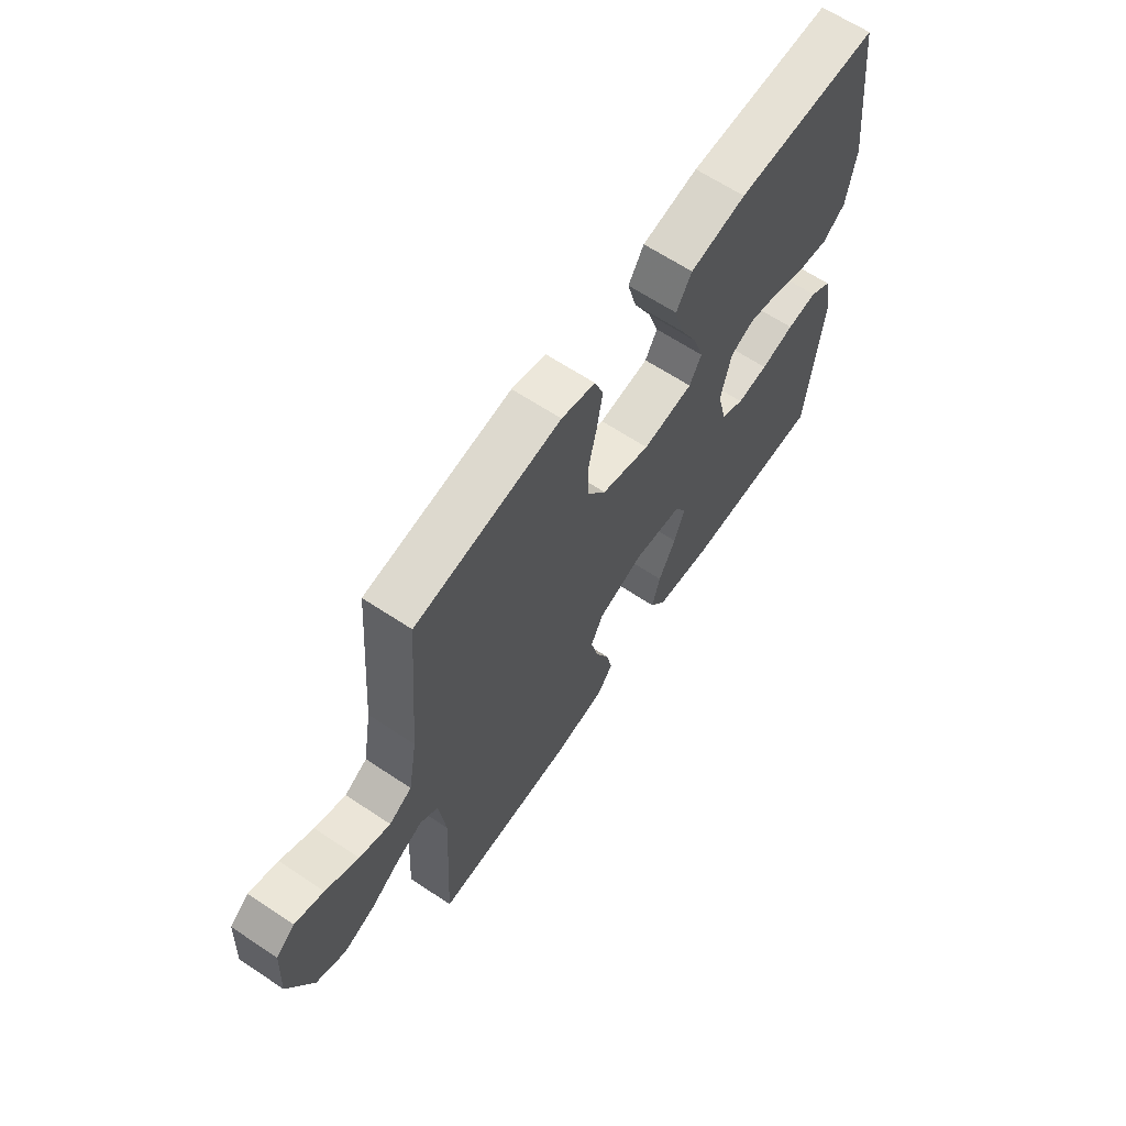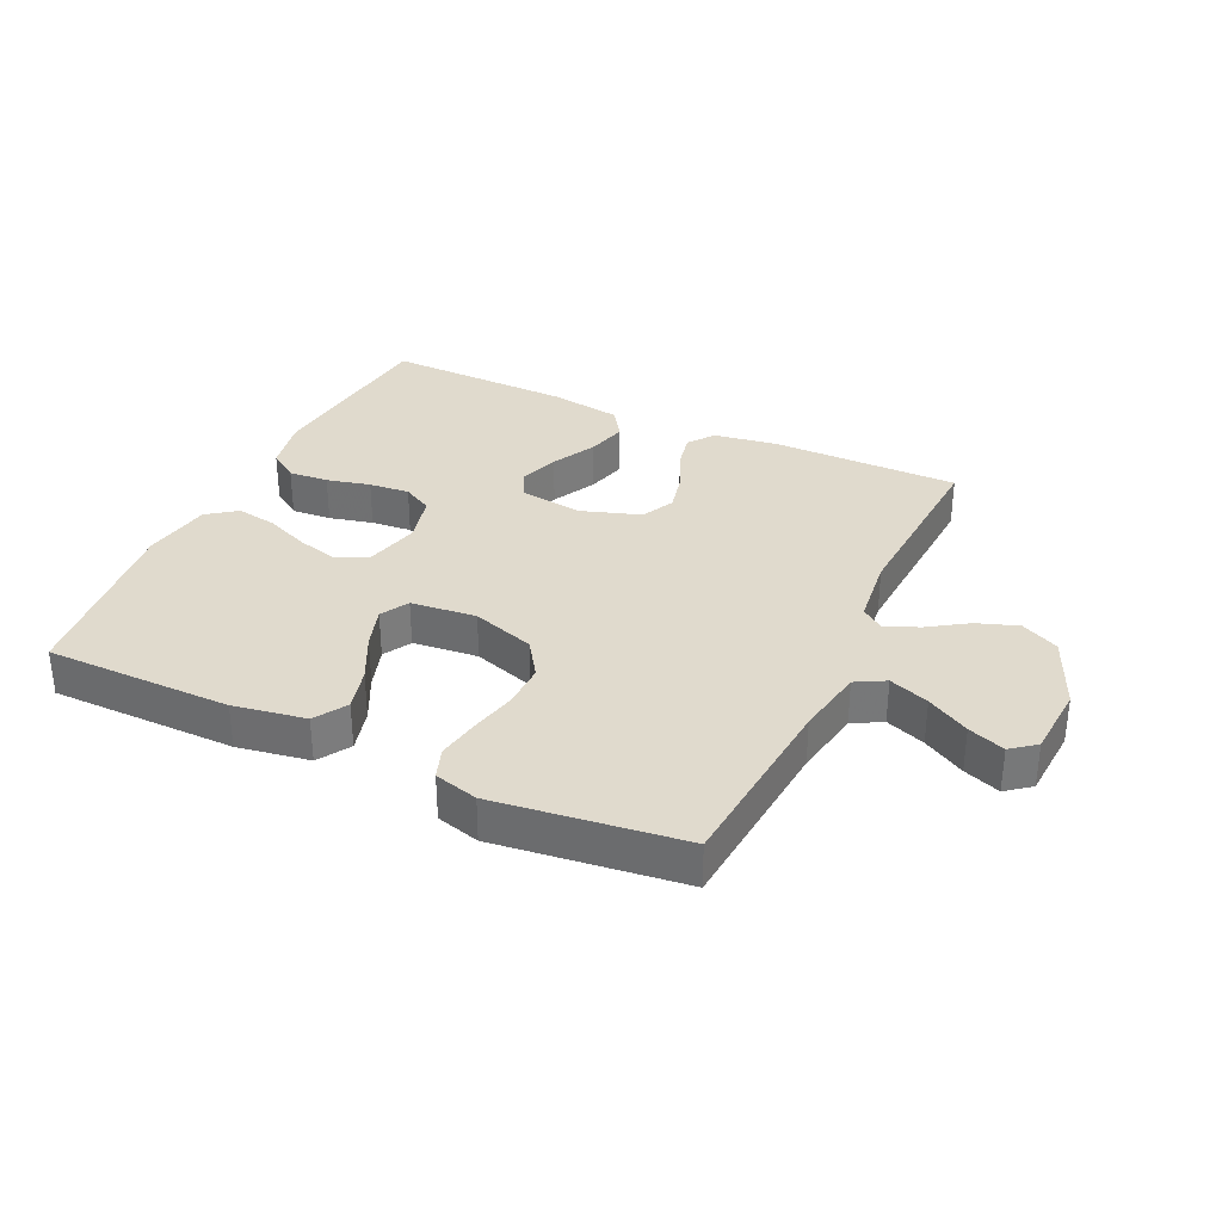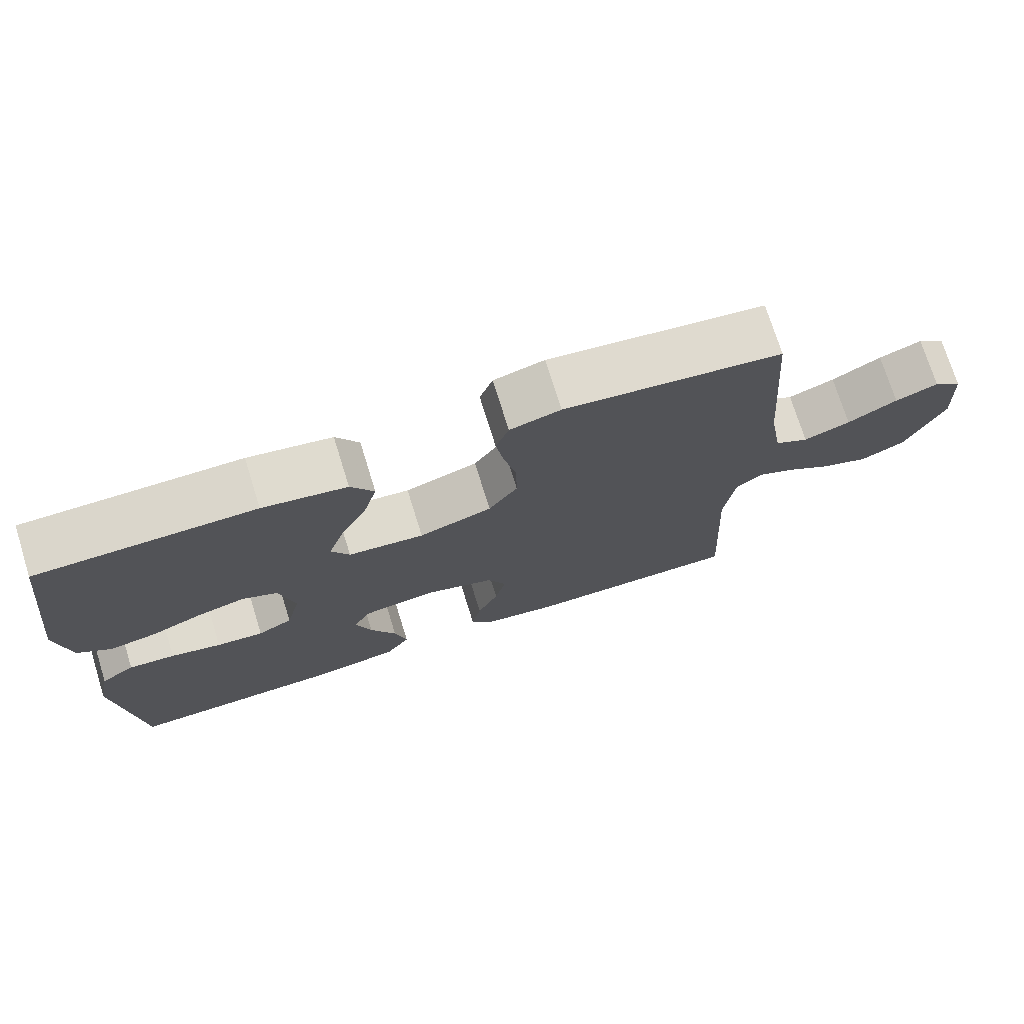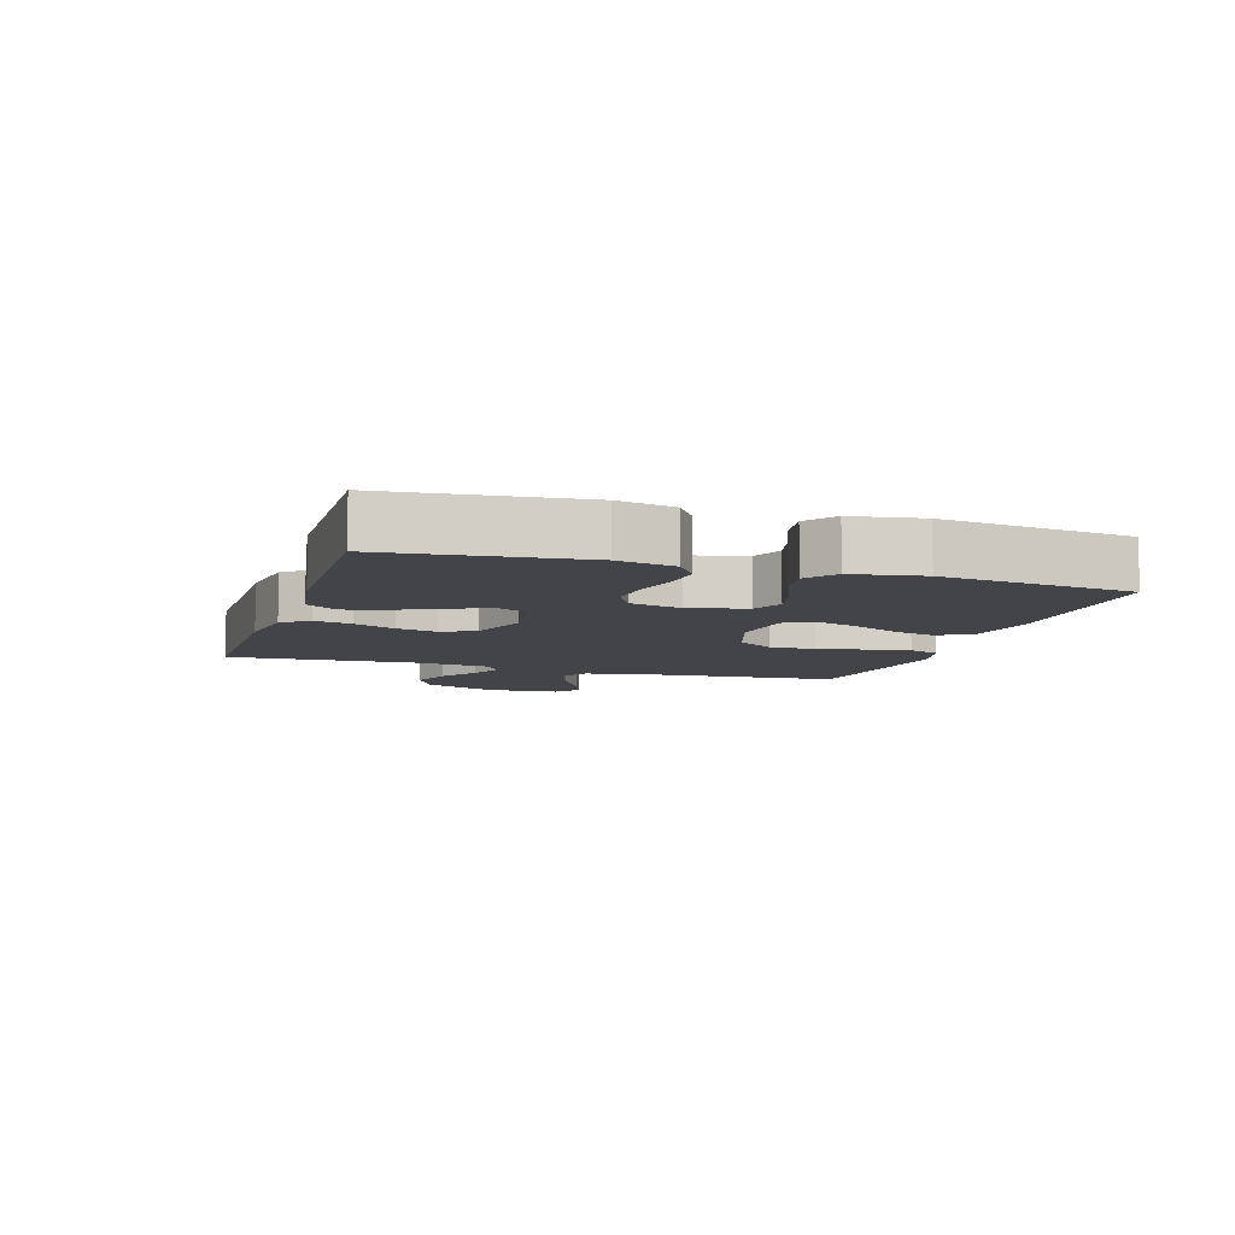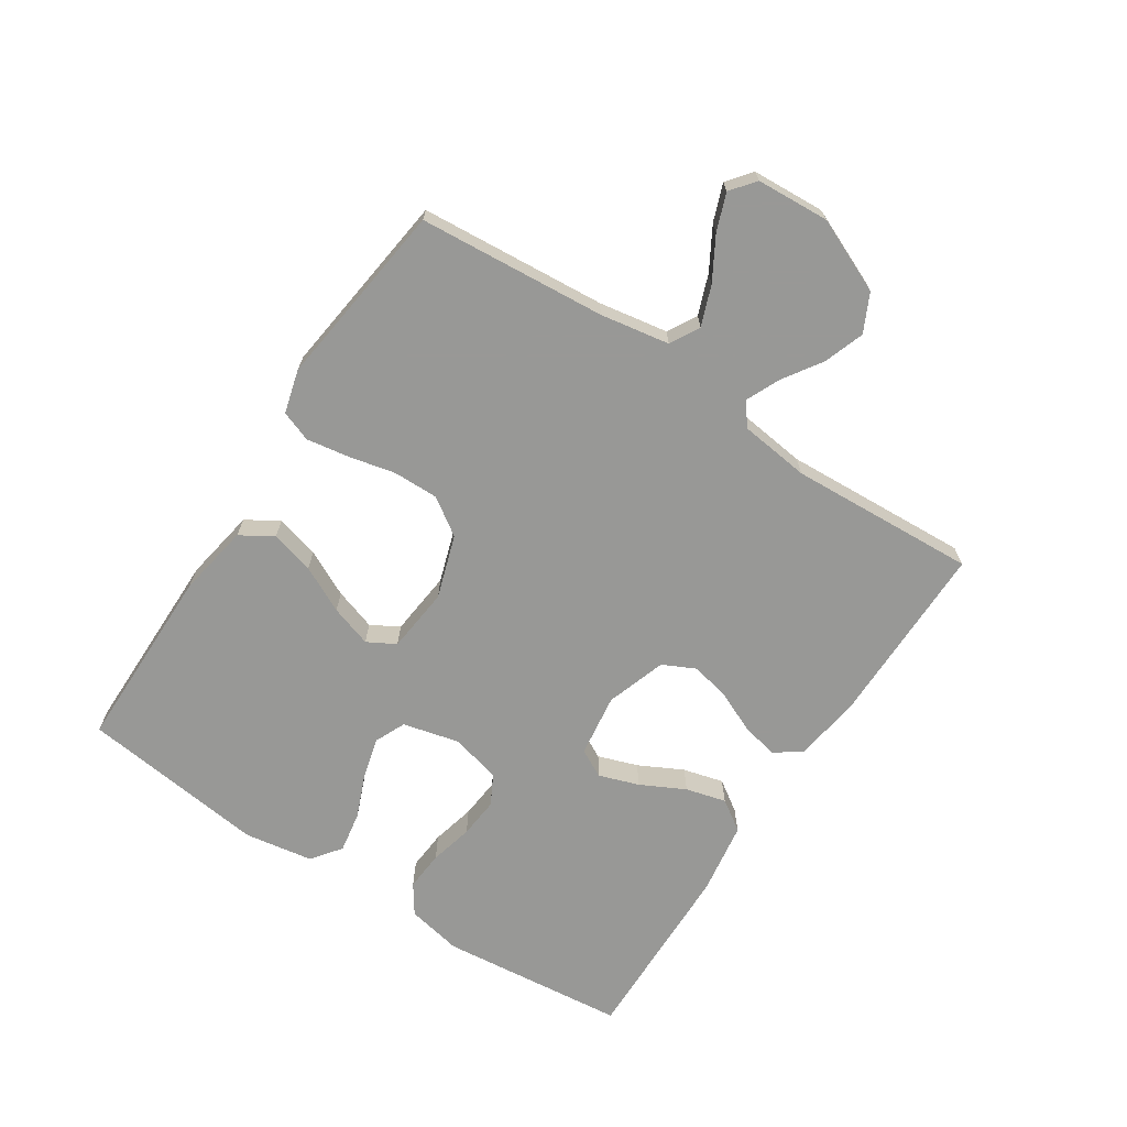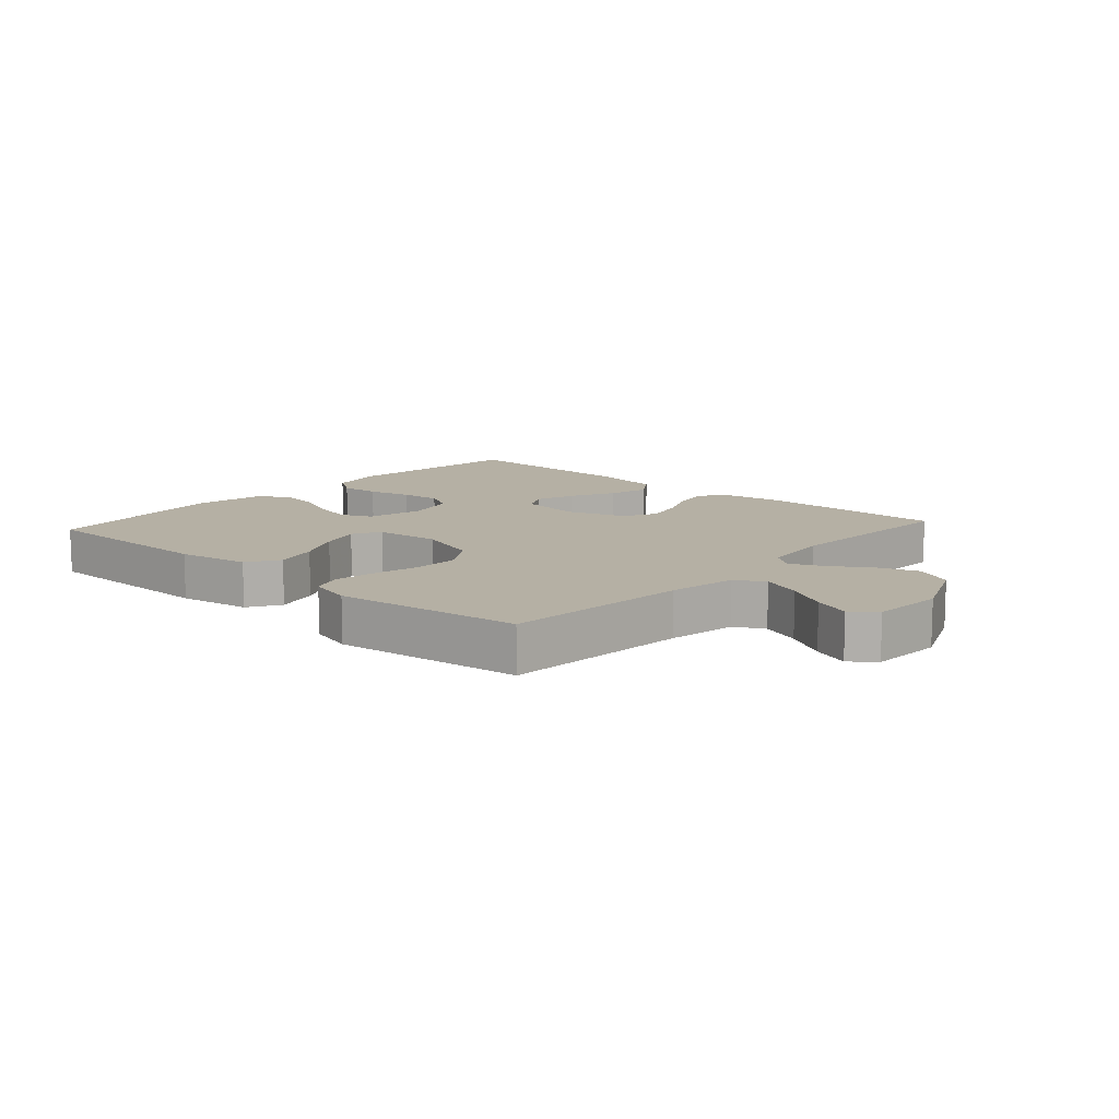
<metadata>
{"format":"obj","ext":"obj","renderer":"f3d","projection":"perspective","resolution":1024,"background":"white","views":[{"elev":64.3,"azim":123.9,"up":"+Z"},{"elev":33.0,"azim":25.3,"up":"+Y"},{"elev":73.7,"azim":-17.3,"up":"+Z"},{"elev":-8.1,"azim":-107.4,"up":"+Y"},{"elev":-68.5,"azim":56.8,"up":"+Y"},{"elev":11.6,"azim":41.9,"up":"+Y"}]}
</metadata>
<code>
v -0.5 0.07 0.5
v -0.2 0.07 0.501
v -0.084 0.07 0.481
v -0.052 0.07 0.429
v -0.071 0.07 0.359
v -0.108 0.07 0.285
v -0.13 0.07 0.218
v -0.105 0.07 0.173
v 0 0.07 0.162
v 0.101 0.07 0.195
v 0.141 0.07 0.254
v 0.14 0.07 0.327
v 0.123 0.07 0.402
v 0.112 0.07 0.47
v 0.13 0.07 0.519
v 0.2 0.07 0.538
v 0.5 0.07 0.5
v 0.524 0.07 0.2
v 0.543 0.07 0.089
v 0.59 0.07 0.063
v 0.654 0.07 0.087
v 0.722 0.07 0.126
v 0.781 0.07 0.148
v 0.82 0.07 0.117
v 0.827 0.07 0
v 0.776 0.07 -0.118
v 0.715 0.07 -0.148
v 0.65 0.07 -0.125
v 0.588 0.07 -0.084
v 0.535 0.07 -0.06
v 0.498 0.07 -0.087
v 0.484 0.07 -0.2
v 0.5 0.07 -0.5
v 0.2 0.07 -0.499
v 0.096 0.07 -0.483
v 0.065 0.07 -0.441
v 0.078 0.07 -0.382
v 0.107 0.07 -0.317
v 0.122 0.07 -0.253
v 0.096 0.07 -0.2
v 0 0.07 -0.168
v -0.101 0.07 -0.182
v -0.125 0.07 -0.227
v -0.103 0.07 -0.291
v -0.067 0.07 -0.362
v -0.05 0.07 -0.427
v -0.083 0.07 -0.476
v -0.2 0.07 -0.494
v -0.5 0.07 -0.5
v -0.531 0.07 -0.2
v -0.513 0.07 -0.111
v -0.466 0.07 -0.079
v -0.402 0.07 -0.084
v -0.332 0.07 -0.101
v -0.267 0.07 -0.107
v -0.219 0.07 -0.081
v -0.199 0.07 0
v -0.221 0.07 0.09
v -0.27 0.07 0.112
v -0.336 0.07 0.095
v -0.407 0.07 0.066
v -0.472 0.07 0.055
v -0.519 0.07 0.09
v -0.537 0.07 0.2
v -0.5 0 0.5
v -0.2 0 0.501
v -0.084 0 0.481
v -0.052 0 0.429
v -0.071 0 0.359
v -0.108 0 0.285
v -0.13 0 0.218
v -0.105 0 0.173
v 0 0 0.162
v 0.101 0 0.195
v 0.141 0 0.254
v 0.14 0 0.327
v 0.123 0 0.402
v 0.112 0 0.47
v 0.13 0 0.519
v 0.2 0 0.538
v 0.5 0 0.5
v 0.524 0 0.2
v 0.543 0 0.089
v 0.59 0 0.063
v 0.654 0 0.087
v 0.722 0 0.126
v 0.781 0 0.148
v 0.82 0 0.117
v 0.827 0 0
v 0.776 0 -0.118
v 0.715 0 -0.148
v 0.65 0 -0.125
v 0.588 0 -0.084
v 0.535 0 -0.06
v 0.498 0 -0.087
v 0.484 0 -0.2
v 0.5 0 -0.5
v 0.2 0 -0.499
v 0.096 0 -0.483
v 0.065 0 -0.441
v 0.078 0 -0.382
v 0.107 0 -0.317
v 0.122 0 -0.253
v 0.096 0 -0.2
v 0 0 -0.168
v -0.101 0 -0.182
v -0.125 0 -0.227
v -0.103 0 -0.291
v -0.067 0 -0.362
v -0.05 0 -0.427
v -0.083 0 -0.476
v -0.2 0 -0.494
v -0.5 0 -0.5
v -0.531 0 -0.2
v -0.513 0 -0.111
v -0.466 0 -0.079
v -0.402 0 -0.084
v -0.332 0 -0.101
v -0.267 0 -0.107
v -0.219 0 -0.081
v -0.199 0 0
v -0.221 0 0.09
v -0.27 0 0.112
v -0.336 0 0.095
v -0.407 0 0.066
v -0.472 0 0.055
v -0.519 0 0.09
v -0.537 0 0.2
f 4 5 6
f 3 4 6
f 2 3 6
f 1 2 6
f 64 1 6
f 63 64 6
f 62 63 6
f 61 62 6
f 60 61 6
f 59 60 6 7
f 58 59 7 8
f 57 58 8 9
f 56 57 9 10
f 52 53 54
f 51 52 54
f 50 51 54
f 49 50 54
f 48 49 54
f 47 48 54
f 46 47 54
f 45 46 54
f 44 45 54
f 43 44 54 55
f 42 43 55 56
f 36 37 38
f 35 36 38
f 34 35 38
f 33 34 38
f 32 33 38
f 31 32 38 39
f 30 31 39 40
f 27 28 29
f 26 27 29
f 25 26 29
f 24 25 29
f 23 24 29
f 22 23 29
f 21 22 29
f 20 21 29 30
f 30 40 41
f 20 30 41
f 19 20 41
f 16 17 18
f 15 16 18
f 14 15 18
f 13 14 18
f 12 13 18
f 11 12 18 19
f 42 56 10
f 41 42 10
f 19 41 10
f 10 11 19
f 70 69 68
f 70 68 67
f 70 67 66
f 70 66 65
f 70 65 128
f 70 128 127
f 70 127 126
f 70 126 125
f 70 125 124
f 71 70 124 123
f 72 71 123 122
f 73 72 122 121
f 74 73 121 120
f 118 117 116
f 118 116 115
f 118 115 114
f 118 114 113
f 118 113 112
f 118 112 111
f 118 111 110
f 118 110 109
f 118 109 108
f 119 118 108 107
f 120 119 107 106
f 102 101 100
f 102 100 99
f 102 99 98
f 102 98 97
f 102 97 96
f 103 102 96 95
f 104 103 95 94
f 93 92 91
f 93 91 90
f 93 90 89
f 93 89 88
f 93 88 87
f 93 87 86
f 93 86 85
f 94 93 85 84
f 105 104 94
f 105 94 84
f 105 84 83
f 82 81 80
f 82 80 79
f 82 79 78
f 82 78 77
f 82 77 76
f 83 82 76 75
f 74 120 106
f 74 106 105
f 74 105 83
f 83 75 74
f 1 65 66 2
f 2 66 67 3
f 3 67 68 4
f 4 68 69 5
f 5 69 70 6
f 6 70 71 7
f 7 71 72 8
f 8 72 73 9
f 9 73 74 10
f 10 74 75 11
f 11 75 76 12
f 12 76 77 13
f 13 77 78 14
f 14 78 79 15
f 15 79 80 16
f 16 80 81 17
f 17 81 82 18
f 18 82 83 19
f 19 83 84 20
f 20 84 85 21
f 21 85 86 22
f 22 86 87 23
f 23 87 88 24
f 24 88 89 25
f 25 89 90 26
f 26 90 91 27
f 27 91 92 28
f 28 92 93 29
f 29 93 94 30
f 30 94 95 31
f 31 95 96 32
f 32 96 97 33
f 33 97 98 34
f 34 98 99 35
f 35 99 100 36
f 36 100 101 37
f 37 101 102 38
f 38 102 103 39
f 39 103 104 40
f 40 104 105 41
f 41 105 106 42
f 42 106 107 43
f 43 107 108 44
f 44 108 109 45
f 45 109 110 46
f 46 110 111 47
f 47 111 112 48
f 48 112 113 49
f 49 113 114 50
f 50 114 115 51
f 51 115 116 52
f 52 116 117 53
f 53 117 118 54
f 54 118 119 55
f 55 119 120 56
f 56 120 121 57
f 57 121 122 58
f 58 122 123 59
f 59 123 124 60
f 60 124 125 61
f 61 125 126 62
f 62 126 127 63
f 63 127 128 64
f 64 128 65 1

</code>
